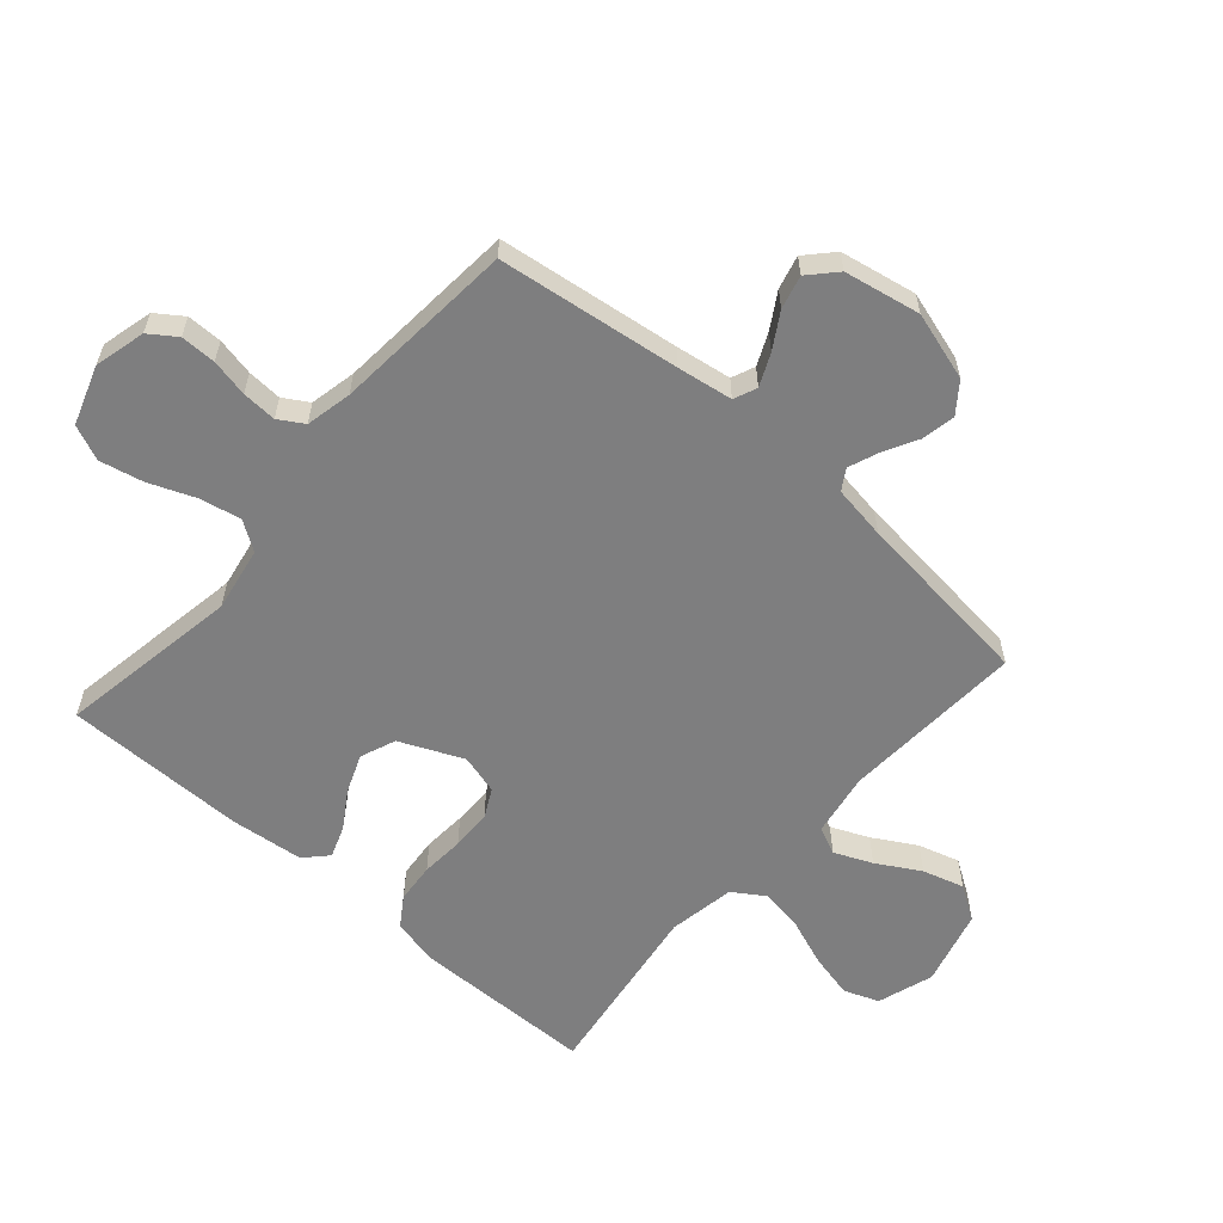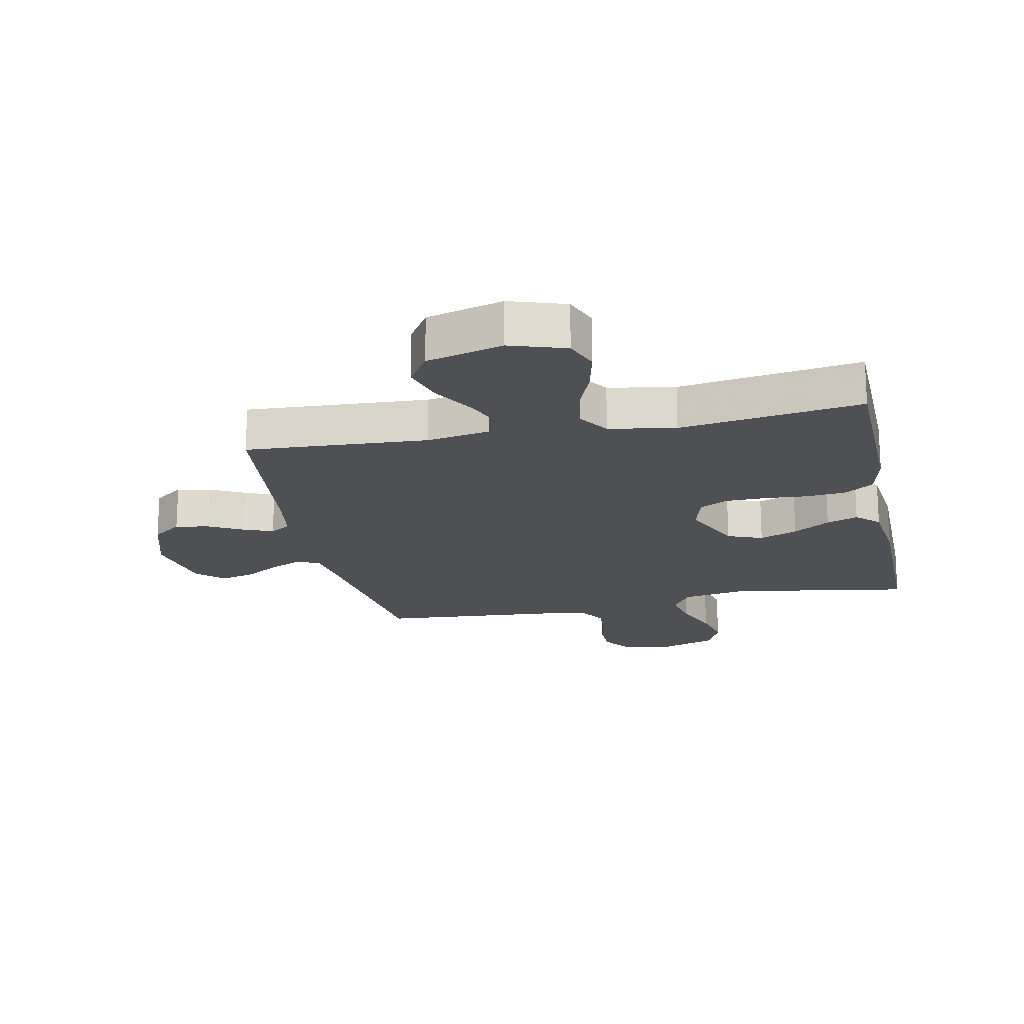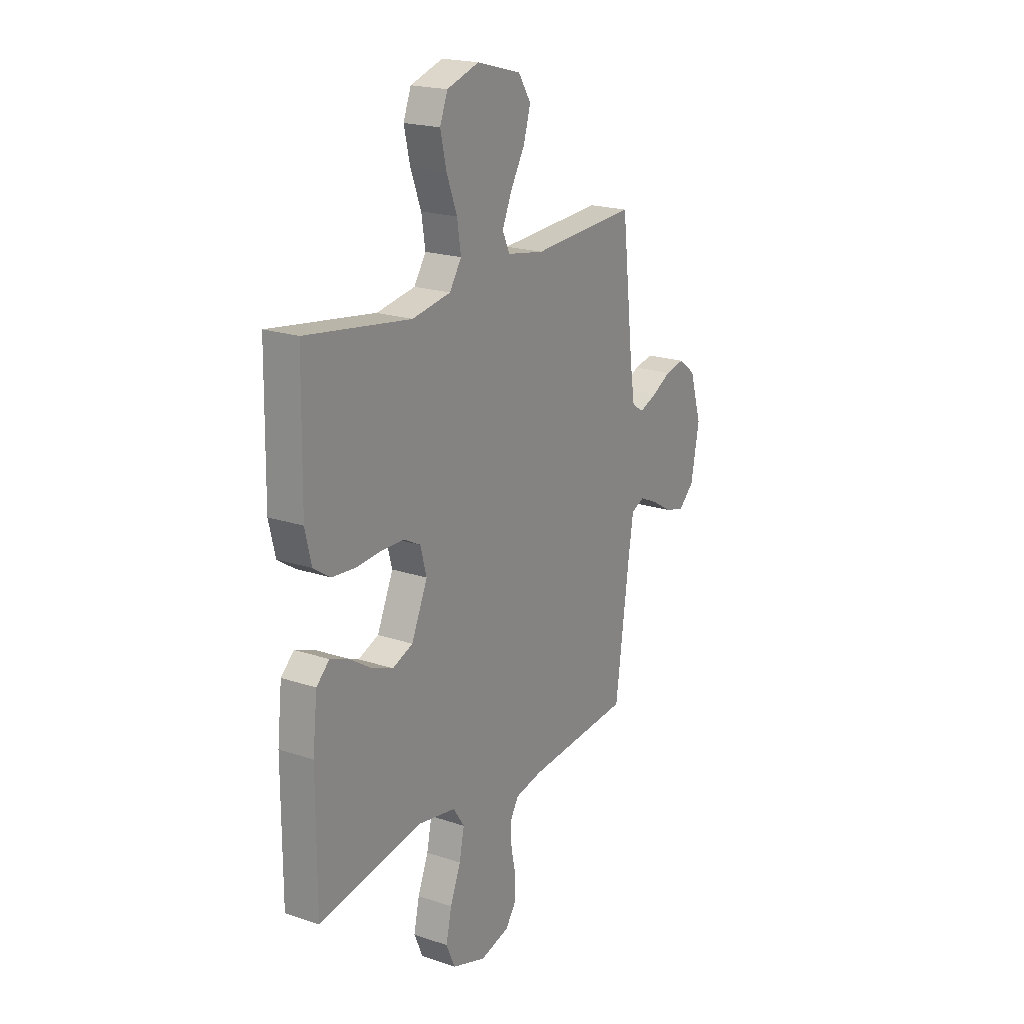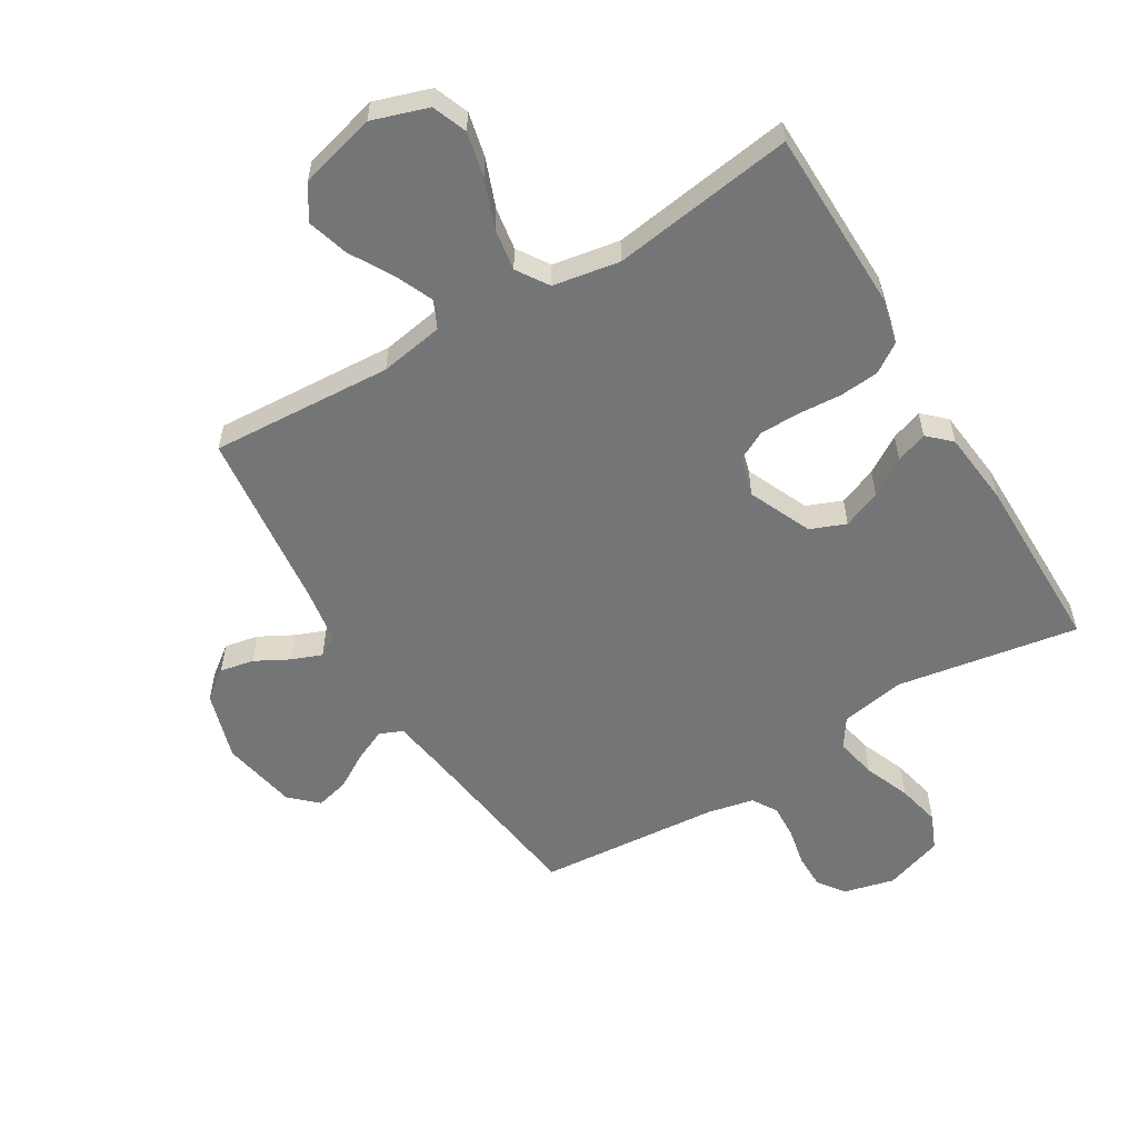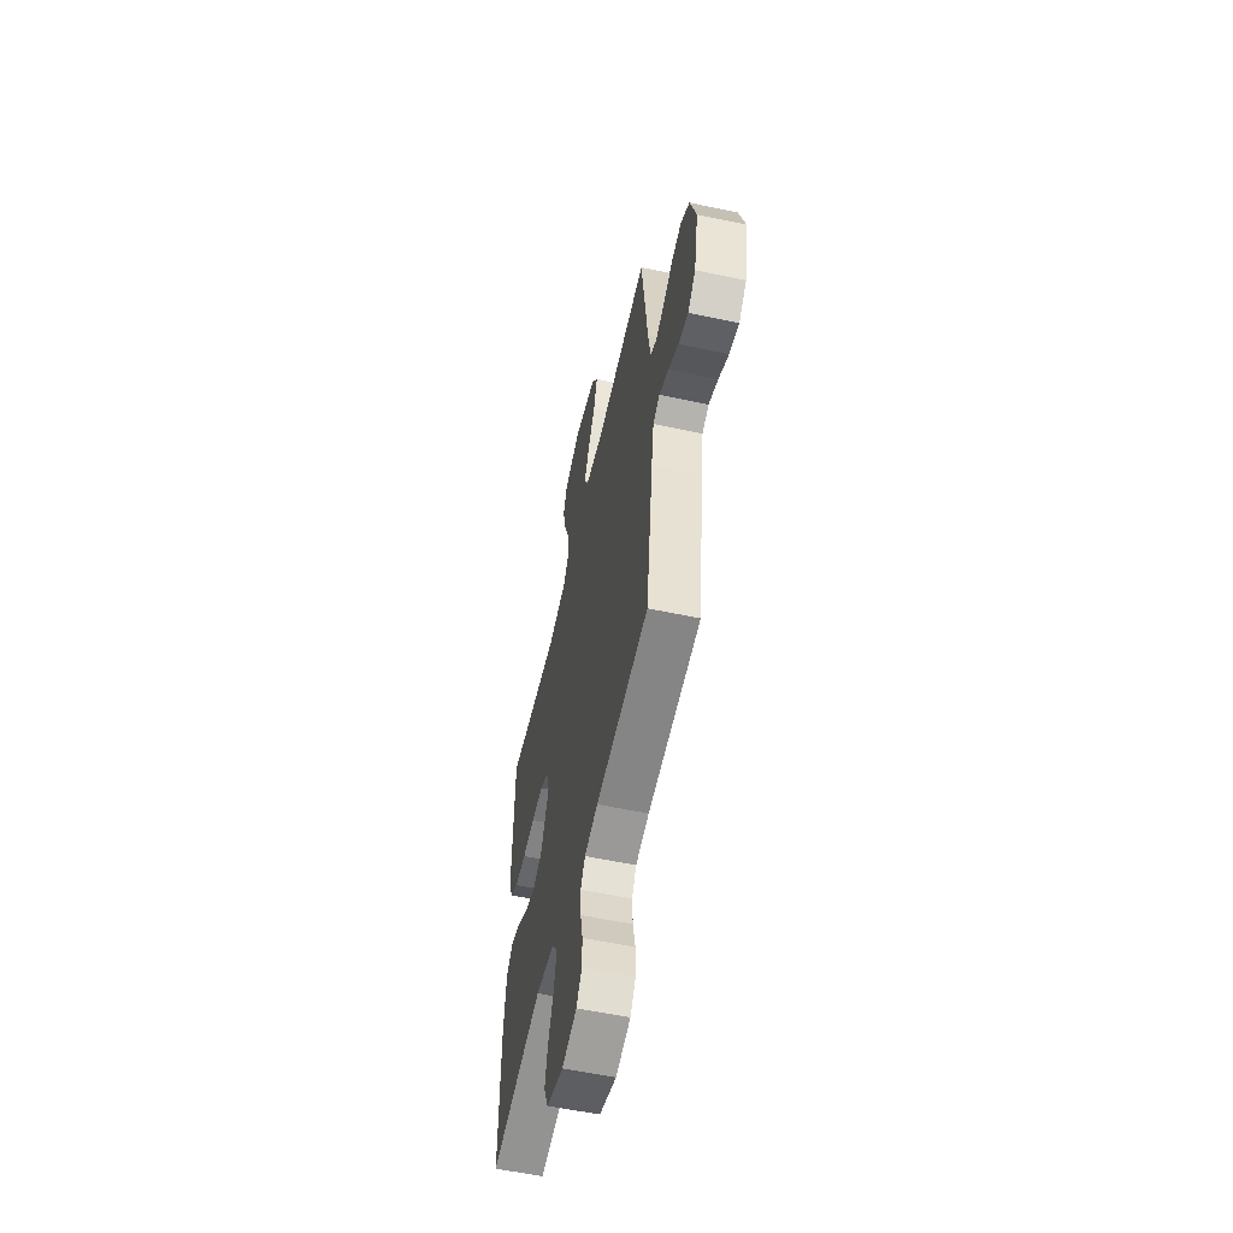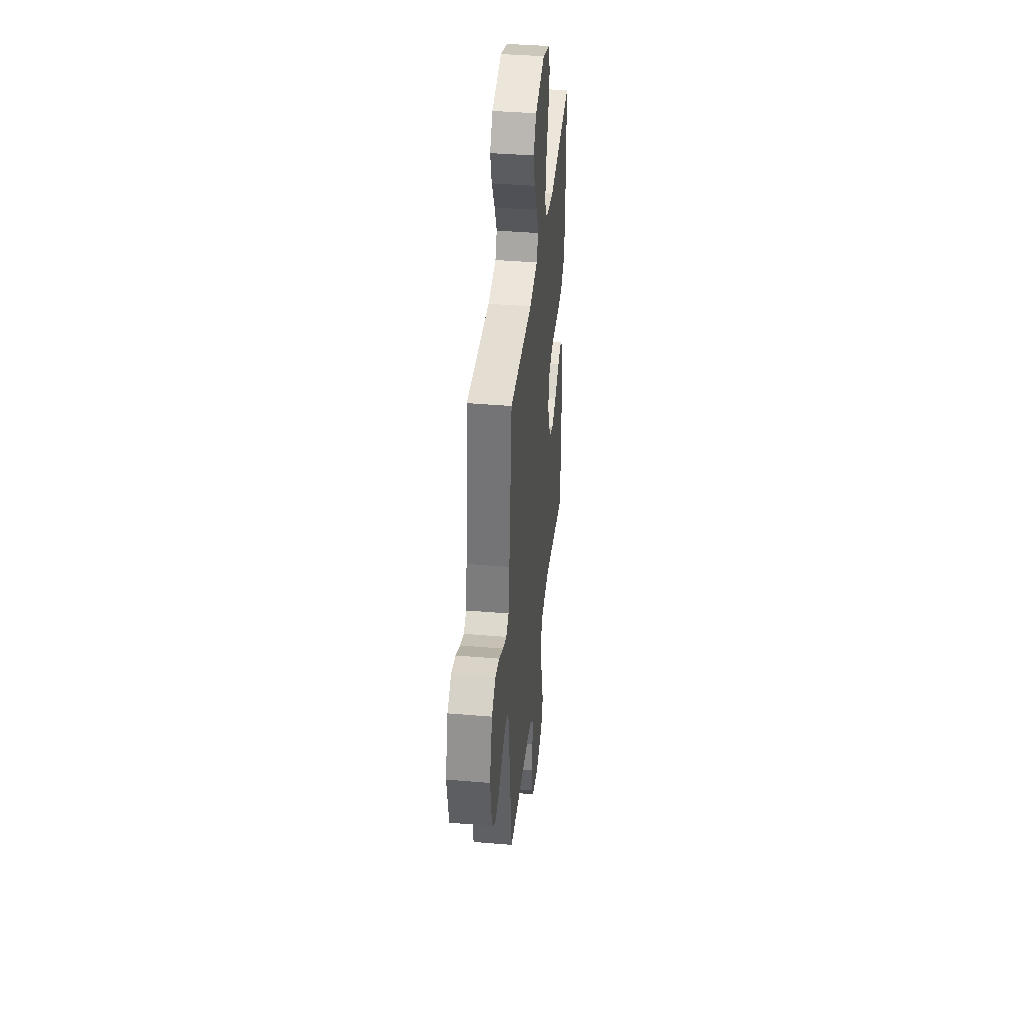
<metadata>
{"format":"obj","ext":"obj","renderer":"f3d","projection":"perspective","resolution":1024,"background":"white","views":[{"elev":-59.4,"azim":-131.2,"up":"+Y"},{"elev":-18.9,"azim":11.7,"up":"+Y"},{"elev":20.2,"azim":121.6,"up":"+Z"},{"elev":-56.5,"azim":31.0,"up":"+Y"},{"elev":-57.2,"azim":-102.5,"up":"+Z"},{"elev":39.4,"azim":-84.0,"up":"+Z"}]}
</metadata>
<code>
v -0.5 0.07 -0.5
v -0.54 0.07 -0.2
v -0.554 0.07 -0.109
v -0.592 0.07 -0.093
v -0.645 0.07 -0.117
v -0.703 0.07 -0.152
v -0.758 0.07 -0.166
v -0.802 0.07 -0.125
v -0.826 0.07 0
v -0.792 0.07 0.113
v -0.743 0.07 0.15
v -0.687 0.07 0.139
v -0.631 0.07 0.109
v -0.582 0.07 0.09
v -0.548 0.07 0.111
v -0.534 0.07 0.2
v -0.5 0.07 0.5
v -0.2 0.07 0.483
v -0.095 0.07 0.501
v -0.074 0.07 0.546
v -0.101 0.07 0.608
v -0.142 0.07 0.679
v -0.162 0.07 0.747
v -0.126 0.07 0.803
v 0 0.07 0.837
v 0.092 0.07 0.807
v 0.114 0.07 0.75
v 0.097 0.07 0.676
v 0.067 0.07 0.597
v 0.056 0.07 0.527
v 0.09 0.07 0.475
v 0.2 0.07 0.456
v 0.5 0.07 0.5
v 0.505 0.07 0.2
v 0.487 0.07 0.124
v 0.439 0.07 0.092
v 0.373 0.07 0.086
v 0.302 0.07 0.091
v 0.236 0.07 0.09
v 0.188 0.07 0.065
v 0.17 0.07 0
v 0.216 0.07 -0.104
v 0.274 0.07 -0.127
v 0.337 0.07 -0.102
v 0.398 0.07 -0.063
v 0.45 0.07 -0.044
v 0.487 0.07 -0.079
v 0.5 0.07 -0.2
v 0.5 0.07 -0.5
v 0.2 0.07 -0.45
v 0.094 0.07 -0.469
v 0.062 0.07 -0.517
v 0.076 0.07 -0.585
v 0.106 0.07 -0.66
v 0.122 0.07 -0.732
v 0.097 0.07 -0.79
v 0 0.07 -0.823
v -0.084 0.07 -0.802
v -0.115 0.07 -0.758
v -0.115 0.07 -0.7
v -0.102 0.07 -0.638
v -0.099 0.07 -0.581
v -0.124 0.07 -0.54
v -0.2 0.07 -0.524
v -0.5 0 -0.5
v -0.54 0 -0.2
v -0.554 0 -0.109
v -0.592 0 -0.093
v -0.645 0 -0.117
v -0.703 0 -0.152
v -0.758 0 -0.166
v -0.802 0 -0.125
v -0.826 0 0
v -0.792 0 0.113
v -0.743 0 0.15
v -0.687 0 0.139
v -0.631 0 0.109
v -0.582 0 0.09
v -0.548 0 0.111
v -0.534 0 0.2
v -0.5 0 0.5
v -0.2 0 0.483
v -0.095 0 0.501
v -0.074 0 0.546
v -0.101 0 0.608
v -0.142 0 0.679
v -0.162 0 0.747
v -0.126 0 0.803
v 0 0 0.837
v 0.092 0 0.807
v 0.114 0 0.75
v 0.097 0 0.676
v 0.067 0 0.597
v 0.056 0 0.527
v 0.09 0 0.475
v 0.2 0 0.456
v 0.5 0 0.5
v 0.505 0 0.2
v 0.487 0 0.124
v 0.439 0 0.092
v 0.373 0 0.086
v 0.302 0 0.091
v 0.236 0 0.09
v 0.188 0 0.065
v 0.17 0 0
v 0.216 0 -0.104
v 0.274 0 -0.127
v 0.337 0 -0.102
v 0.398 0 -0.063
v 0.45 0 -0.044
v 0.487 0 -0.079
v 0.5 0 -0.2
v 0.5 0 -0.5
v 0.2 0 -0.45
v 0.094 0 -0.469
v 0.062 0 -0.517
v 0.076 0 -0.585
v 0.106 0 -0.66
v 0.122 0 -0.732
v 0.097 0 -0.79
v 0 0 -0.823
v -0.084 0 -0.802
v -0.115 0 -0.758
v -0.115 0 -0.7
v -0.102 0 -0.638
v -0.099 0 -0.581
v -0.124 0 -0.54
v -0.2 0 -0.524
f 58 59 60 61
f 58 61 62
f 57 58 62
f 56 57 62
f 53 54 55 56
f 52 53 56 62
f 51 52 62 63
f 47 48 49 50
f 47 50 51
f 44 45 46 47
f 43 44 47 51
f 42 43 51 63
f 35 36 37 38
f 35 38 39
f 32 33 34 35
f 31 32 35 39
f 30 31 39 40
f 26 27 28 29
f 26 29 30
f 25 26 30
f 24 25 30
f 21 22 23 24
f 20 21 24 30
f 19 20 30 40
f 16 17 18
f 15 16 18 19
f 10 11 12 13
f 10 13 14
f 9 10 14
f 8 9 14
f 5 6 7 8
f 4 5 8 14
f 3 4 14 15
f 64 1 2
f 41 42 63 64
f 19 40 41 64
f 15 19 64
f 2 3 15 64
f 125 124 123 122
f 126 125 122
f 126 122 121
f 126 121 120
f 120 119 118 117
f 126 120 117 116
f 127 126 116 115
f 114 113 112 111
f 115 114 111
f 111 110 109 108
f 115 111 108 107
f 127 115 107 106
f 102 101 100 99
f 103 102 99
f 99 98 97 96
f 103 99 96 95
f 104 103 95 94
f 93 92 91 90
f 94 93 90
f 94 90 89
f 94 89 88
f 88 87 86 85
f 94 88 85 84
f 104 94 84 83
f 82 81 80
f 83 82 80 79
f 77 76 75 74
f 78 77 74
f 78 74 73
f 78 73 72
f 72 71 70 69
f 78 72 69 68
f 79 78 68 67
f 66 65 128
f 128 127 106 105
f 128 105 104 83
f 128 83 79
f 128 79 67 66
f 1 65 66 2
f 2 66 67 3
f 3 67 68 4
f 4 68 69 5
f 5 69 70 6
f 6 70 71 7
f 7 71 72 8
f 8 72 73 9
f 9 73 74 10
f 10 74 75 11
f 11 75 76 12
f 12 76 77 13
f 13 77 78 14
f 14 78 79 15
f 15 79 80 16
f 16 80 81 17
f 17 81 82 18
f 18 82 83 19
f 19 83 84 20
f 20 84 85 21
f 21 85 86 22
f 22 86 87 23
f 23 87 88 24
f 24 88 89 25
f 25 89 90 26
f 26 90 91 27
f 27 91 92 28
f 28 92 93 29
f 29 93 94 30
f 30 94 95 31
f 31 95 96 32
f 32 96 97 33
f 33 97 98 34
f 34 98 99 35
f 35 99 100 36
f 36 100 101 37
f 37 101 102 38
f 38 102 103 39
f 39 103 104 40
f 40 104 105 41
f 41 105 106 42
f 42 106 107 43
f 43 107 108 44
f 44 108 109 45
f 45 109 110 46
f 46 110 111 47
f 47 111 112 48
f 48 112 113 49
f 49 113 114 50
f 50 114 115 51
f 51 115 116 52
f 52 116 117 53
f 53 117 118 54
f 54 118 119 55
f 55 119 120 56
f 56 120 121 57
f 57 121 122 58
f 58 122 123 59
f 59 123 124 60
f 60 124 125 61
f 61 125 126 62
f 62 126 127 63
f 63 127 128 64
f 64 128 65 1

</code>
